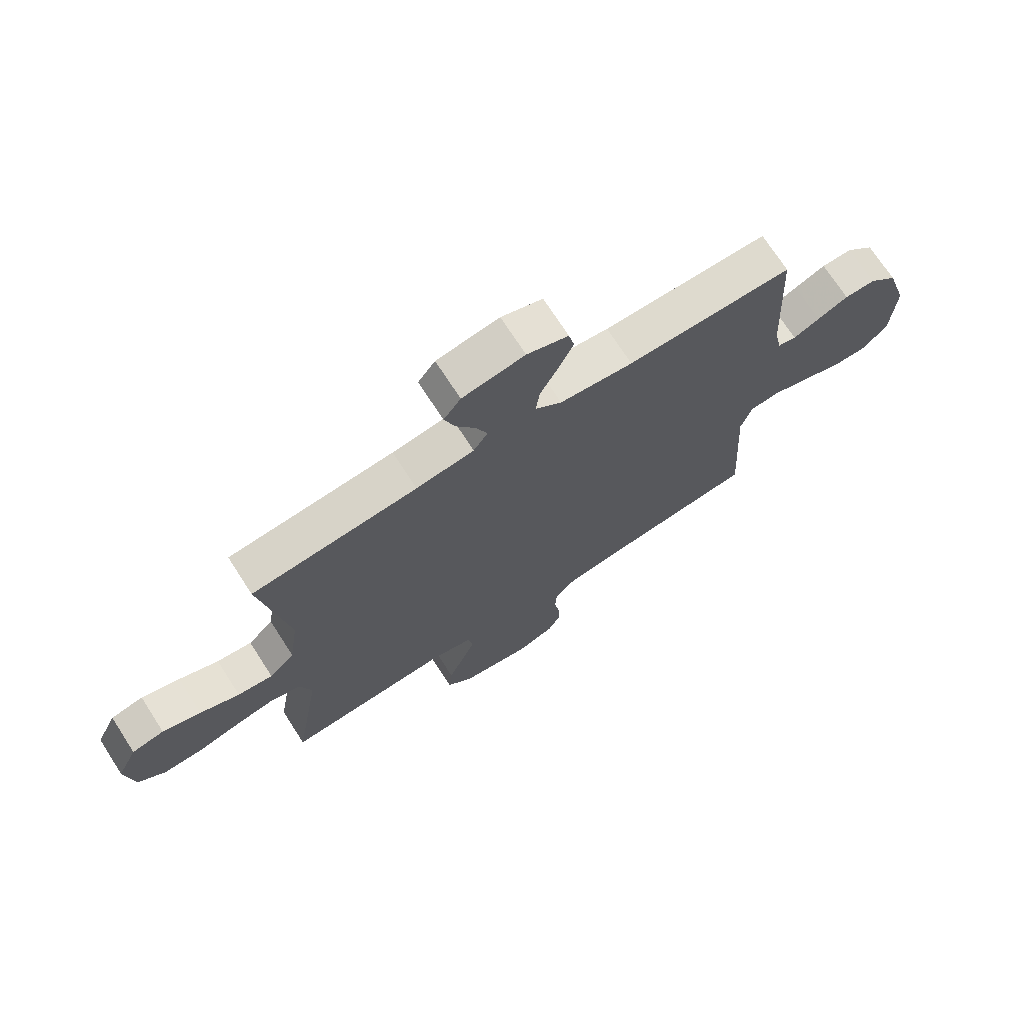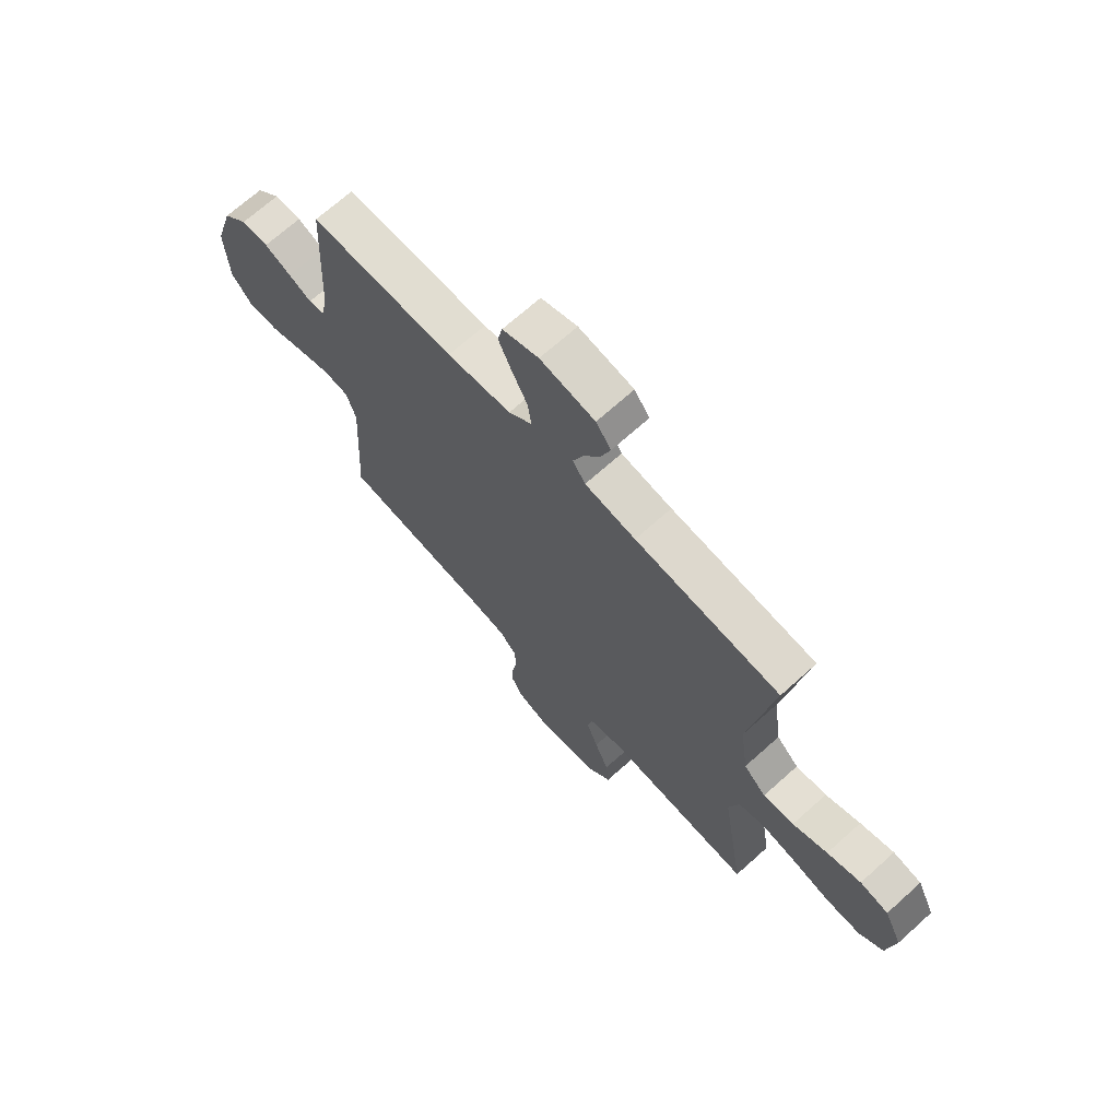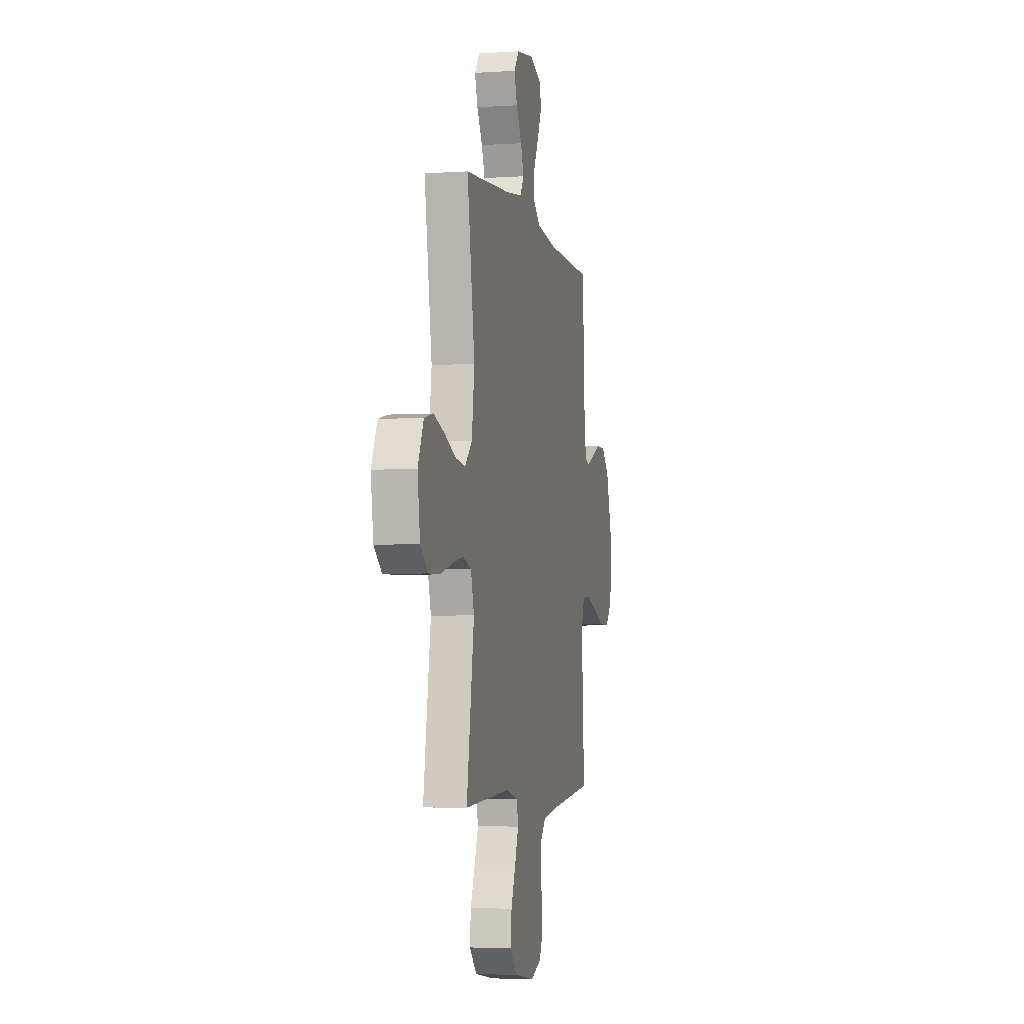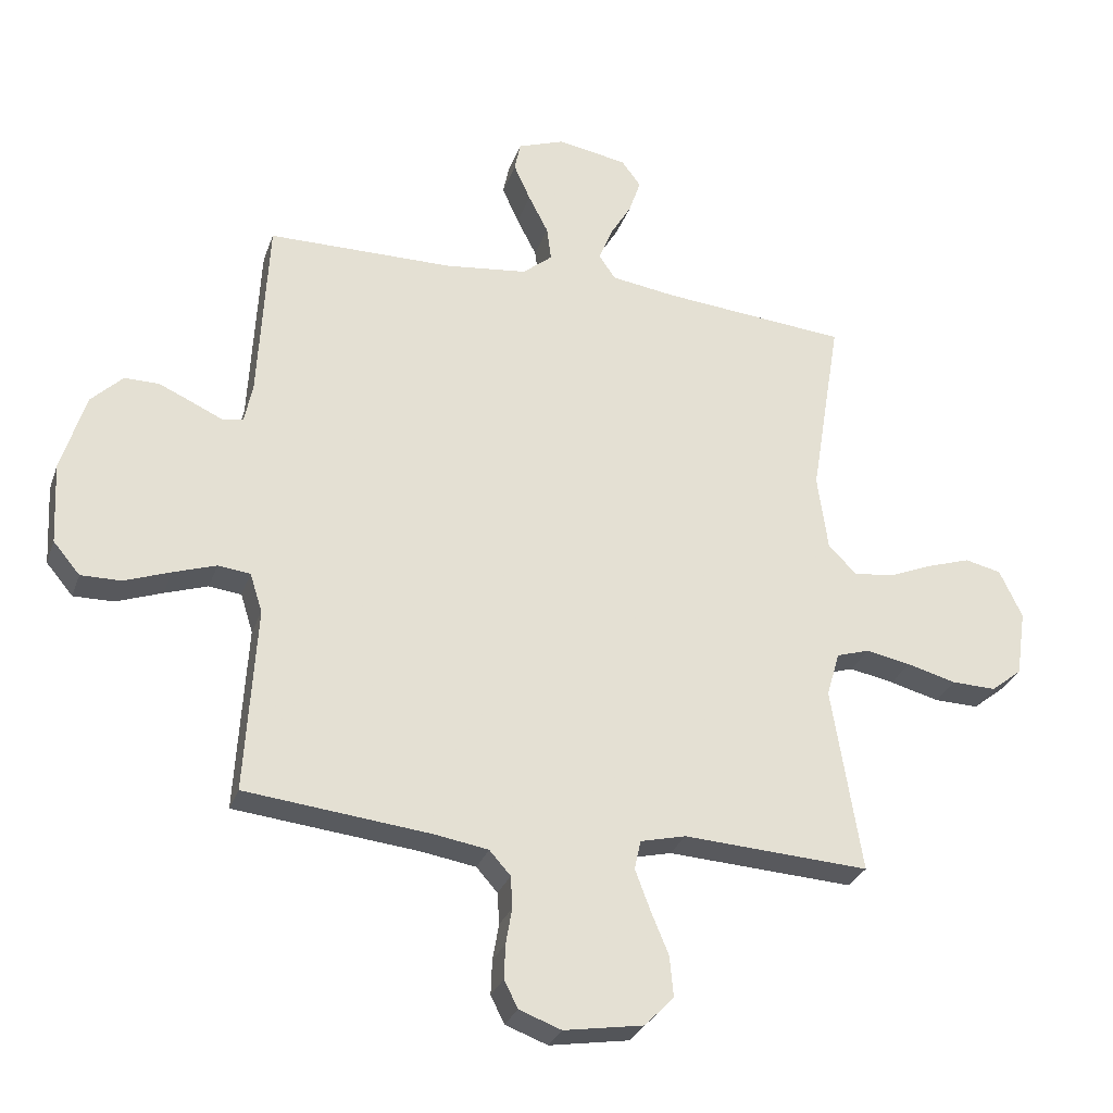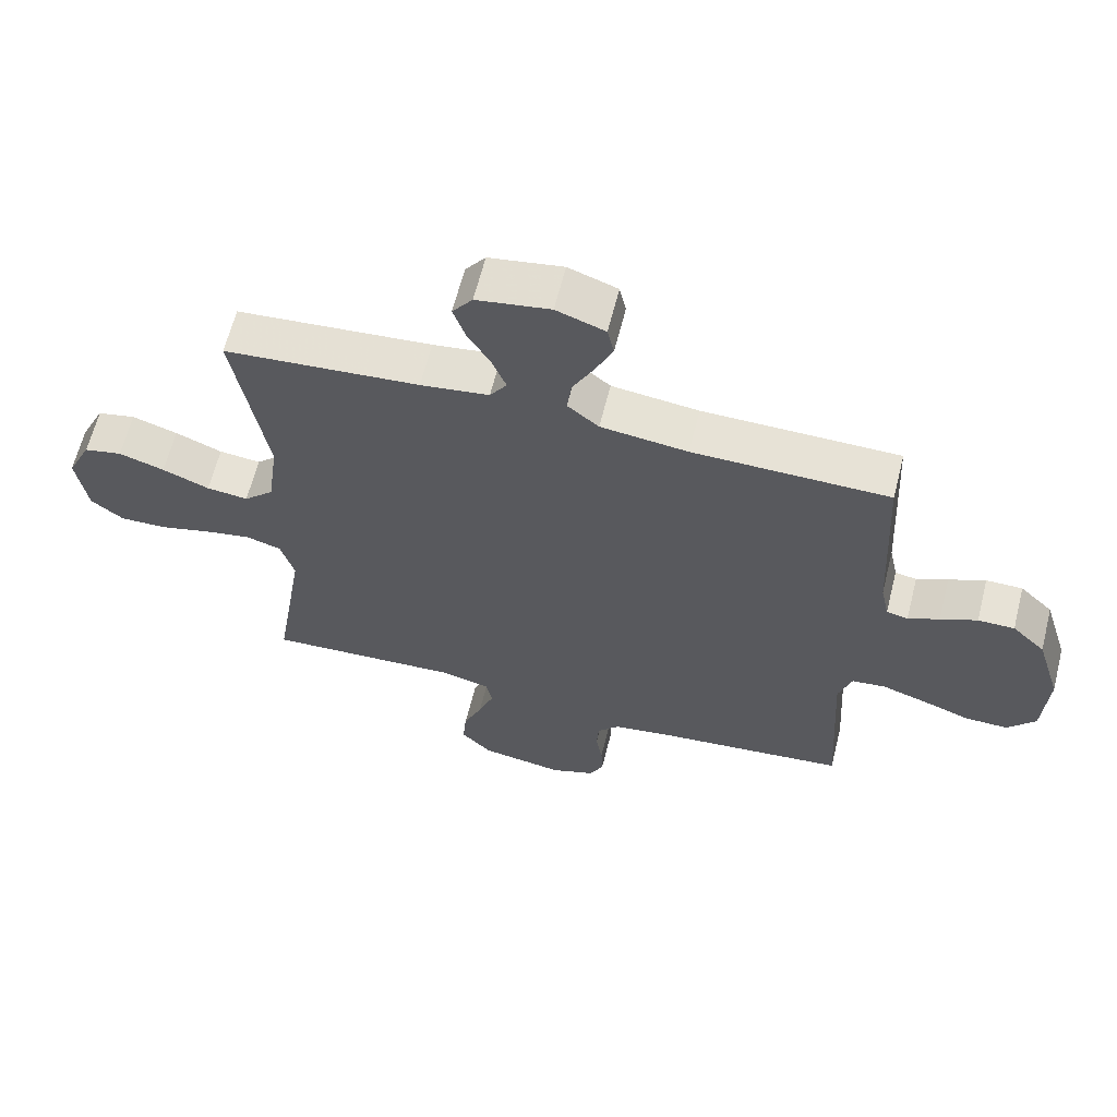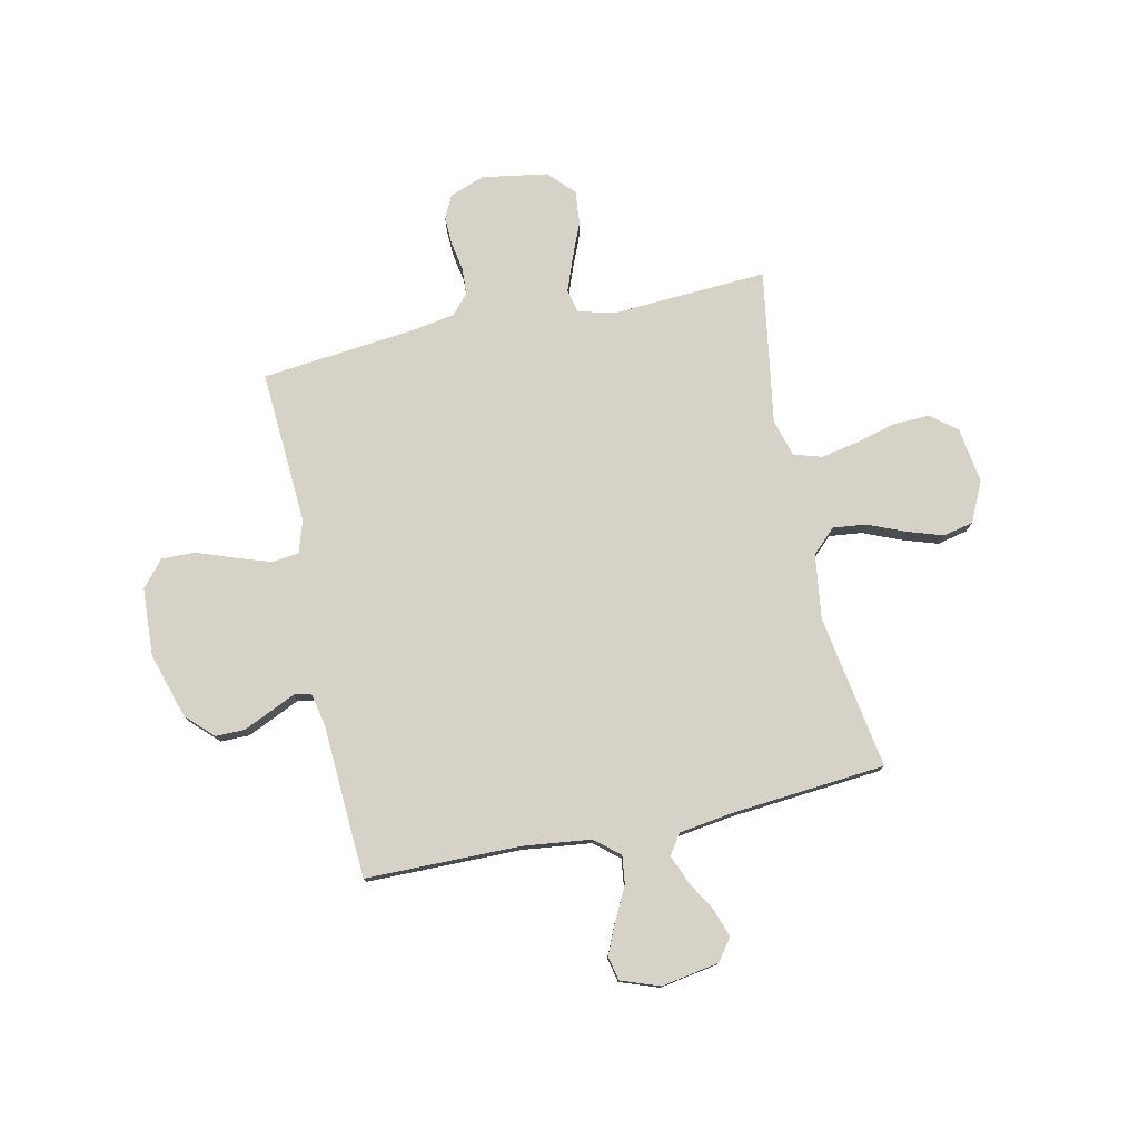
<metadata>
{"format":"obj","ext":"obj","renderer":"f3d","projection":"perspective","resolution":1024,"background":"white","views":[{"elev":71.7,"azim":147.2,"up":"+Z"},{"elev":69.2,"azim":48.0,"up":"+Z"},{"elev":-4.2,"azim":102.1,"up":"+Z"},{"elev":-29.1,"azim":-17.5,"up":"+Z"},{"elev":63.3,"azim":-165.9,"up":"+Z"},{"elev":77.4,"azim":-12.2,"up":"+Y"}]}
</metadata>
<code>
v 0.5 0.07 0.5
v 0.451 0.07 0.2
v 0.468 0.07 0.075
v 0.514 0.07 0.031
v 0.578 0.07 0.038
v 0.65 0.07 0.068
v 0.72 0.07 0.091
v 0.779 0.07 0.078
v 0.816 0.07 0
v 0.8 0.07 -0.108
v 0.75 0.07 -0.148
v 0.678 0.07 -0.146
v 0.599 0.07 -0.125
v 0.527 0.07 -0.111
v 0.473 0.07 -0.128
v 0.452 0.07 -0.2
v 0.5 0.07 -0.5
v 0.2 0.07 -0.483
v 0.126 0.07 -0.501
v 0.116 0.07 -0.548
v 0.14 0.07 -0.612
v 0.169 0.07 -0.682
v 0.175 0.07 -0.747
v 0.128 0.07 -0.796
v 0 0.07 -0.817
v -0.068 0.07 -0.792
v -0.09 0.07 -0.748
v -0.088 0.07 -0.693
v -0.078 0.07 -0.635
v -0.081 0.07 -0.584
v -0.115 0.07 -0.546
v -0.2 0.07 -0.532
v -0.5 0.07 -0.5
v -0.482 0.07 -0.2
v -0.502 0.07 -0.137
v -0.554 0.07 -0.131
v -0.623 0.07 -0.154
v -0.697 0.07 -0.181
v -0.762 0.07 -0.182
v -0.805 0.07 -0.131
v -0.812 0.07 0
v -0.773 0.07 0.128
v -0.722 0.07 0.178
v -0.666 0.07 0.178
v -0.61 0.07 0.153
v -0.562 0.07 0.131
v -0.529 0.07 0.138
v -0.516 0.07 0.2
v -0.5 0.07 0.5
v -0.2 0.07 0.503
v -0.067 0.07 0.519
v -0.019 0.07 0.559
v -0.026 0.07 0.614
v -0.058 0.07 0.676
v -0.085 0.07 0.736
v -0.075 0.07 0.783
v 0 0.07 0.81
v 0.113 0.07 0.791
v 0.144 0.07 0.749
v 0.125 0.07 0.693
v 0.09 0.07 0.634
v 0.069 0.07 0.58
v 0.095 0.07 0.541
v 0.2 0.07 0.526
v 0.5 0 0.5
v 0.451 0 0.2
v 0.468 0 0.075
v 0.514 0 0.031
v 0.578 0 0.038
v 0.65 0 0.068
v 0.72 0 0.091
v 0.779 0 0.078
v 0.816 0 0
v 0.8 0 -0.108
v 0.75 0 -0.148
v 0.678 0 -0.146
v 0.599 0 -0.125
v 0.527 0 -0.111
v 0.473 0 -0.128
v 0.452 0 -0.2
v 0.5 0 -0.5
v 0.2 0 -0.483
v 0.126 0 -0.501
v 0.116 0 -0.548
v 0.14 0 -0.612
v 0.169 0 -0.682
v 0.175 0 -0.747
v 0.128 0 -0.796
v 0 0 -0.817
v -0.068 0 -0.792
v -0.09 0 -0.748
v -0.088 0 -0.693
v -0.078 0 -0.635
v -0.081 0 -0.584
v -0.115 0 -0.546
v -0.2 0 -0.532
v -0.5 0 -0.5
v -0.482 0 -0.2
v -0.502 0 -0.137
v -0.554 0 -0.131
v -0.623 0 -0.154
v -0.697 0 -0.181
v -0.762 0 -0.182
v -0.805 0 -0.131
v -0.812 0 0
v -0.773 0 0.128
v -0.722 0 0.178
v -0.666 0 0.178
v -0.61 0 0.153
v -0.562 0 0.131
v -0.529 0 0.138
v -0.516 0 0.2
v -0.5 0 0.5
v -0.2 0 0.503
v -0.067 0 0.519
v -0.019 0 0.559
v -0.026 0 0.614
v -0.058 0 0.676
v -0.085 0 0.736
v -0.075 0 0.783
v 0 0 0.81
v 0.113 0 0.791
v 0.144 0 0.749
v 0.125 0 0.693
v 0.09 0 0.634
v 0.069 0 0.58
v 0.095 0 0.541
v 0.2 0 0.526
f 58 59 60 61
f 58 61 62
f 57 58 62
f 56 57 62
f 53 54 55 56
f 53 56 62 63
f 48 49 50
f 47 48 50 51
f 43 44 45 46
f 41 42 43 46
f 41 46 47
f 40 41 47
f 37 38 39 40
f 36 37 40 47
f 35 36 47 51
f 32 33 34
f 31 32 34 35
f 26 27 28 29
f 26 29 30
f 25 26 30
f 24 25 30
f 21 22 23 24
f 20 21 24 30
f 19 20 30 31
f 16 17 18
f 15 16 18 19
f 10 11 12 13
f 10 13 14
f 9 10 14
f 8 9 14 15
f 5 6 7 8
f 64 1 2
f 63 64 2 3
f 52 53 63 3
f 35 51 52 3
f 15 19 31 35
f 5 8 15
f 4 5 15 35
f 3 4 35
f 125 124 123 122
f 126 125 122
f 126 122 121
f 126 121 120
f 120 119 118 117
f 127 126 120 117
f 114 113 112
f 115 114 112 111
f 110 109 108 107
f 110 107 106 105
f 111 110 105
f 111 105 104
f 104 103 102 101
f 111 104 101 100
f 115 111 100 99
f 98 97 96
f 99 98 96 95
f 93 92 91 90
f 94 93 90
f 94 90 89
f 94 89 88
f 88 87 86 85
f 94 88 85 84
f 95 94 84 83
f 82 81 80
f 83 82 80 79
f 77 76 75 74
f 78 77 74
f 78 74 73
f 79 78 73 72
f 72 71 70 69
f 66 65 128
f 67 66 128 127
f 67 127 117 116
f 67 116 115 99
f 99 95 83 79
f 79 72 69
f 99 79 69 68
f 99 68 67
f 1 65 66 2
f 2 66 67 3
f 3 67 68 4
f 4 68 69 5
f 5 69 70 6
f 6 70 71 7
f 7 71 72 8
f 8 72 73 9
f 9 73 74 10
f 10 74 75 11
f 11 75 76 12
f 12 76 77 13
f 13 77 78 14
f 14 78 79 15
f 15 79 80 16
f 16 80 81 17
f 17 81 82 18
f 18 82 83 19
f 19 83 84 20
f 20 84 85 21
f 21 85 86 22
f 22 86 87 23
f 23 87 88 24
f 24 88 89 25
f 25 89 90 26
f 26 90 91 27
f 27 91 92 28
f 28 92 93 29
f 29 93 94 30
f 30 94 95 31
f 31 95 96 32
f 32 96 97 33
f 33 97 98 34
f 34 98 99 35
f 35 99 100 36
f 36 100 101 37
f 37 101 102 38
f 38 102 103 39
f 39 103 104 40
f 40 104 105 41
f 41 105 106 42
f 42 106 107 43
f 43 107 108 44
f 44 108 109 45
f 45 109 110 46
f 46 110 111 47
f 47 111 112 48
f 48 112 113 49
f 49 113 114 50
f 50 114 115 51
f 51 115 116 52
f 52 116 117 53
f 53 117 118 54
f 54 118 119 55
f 55 119 120 56
f 56 120 121 57
f 57 121 122 58
f 58 122 123 59
f 59 123 124 60
f 60 124 125 61
f 61 125 126 62
f 62 126 127 63
f 63 127 128 64
f 64 128 65 1

</code>
